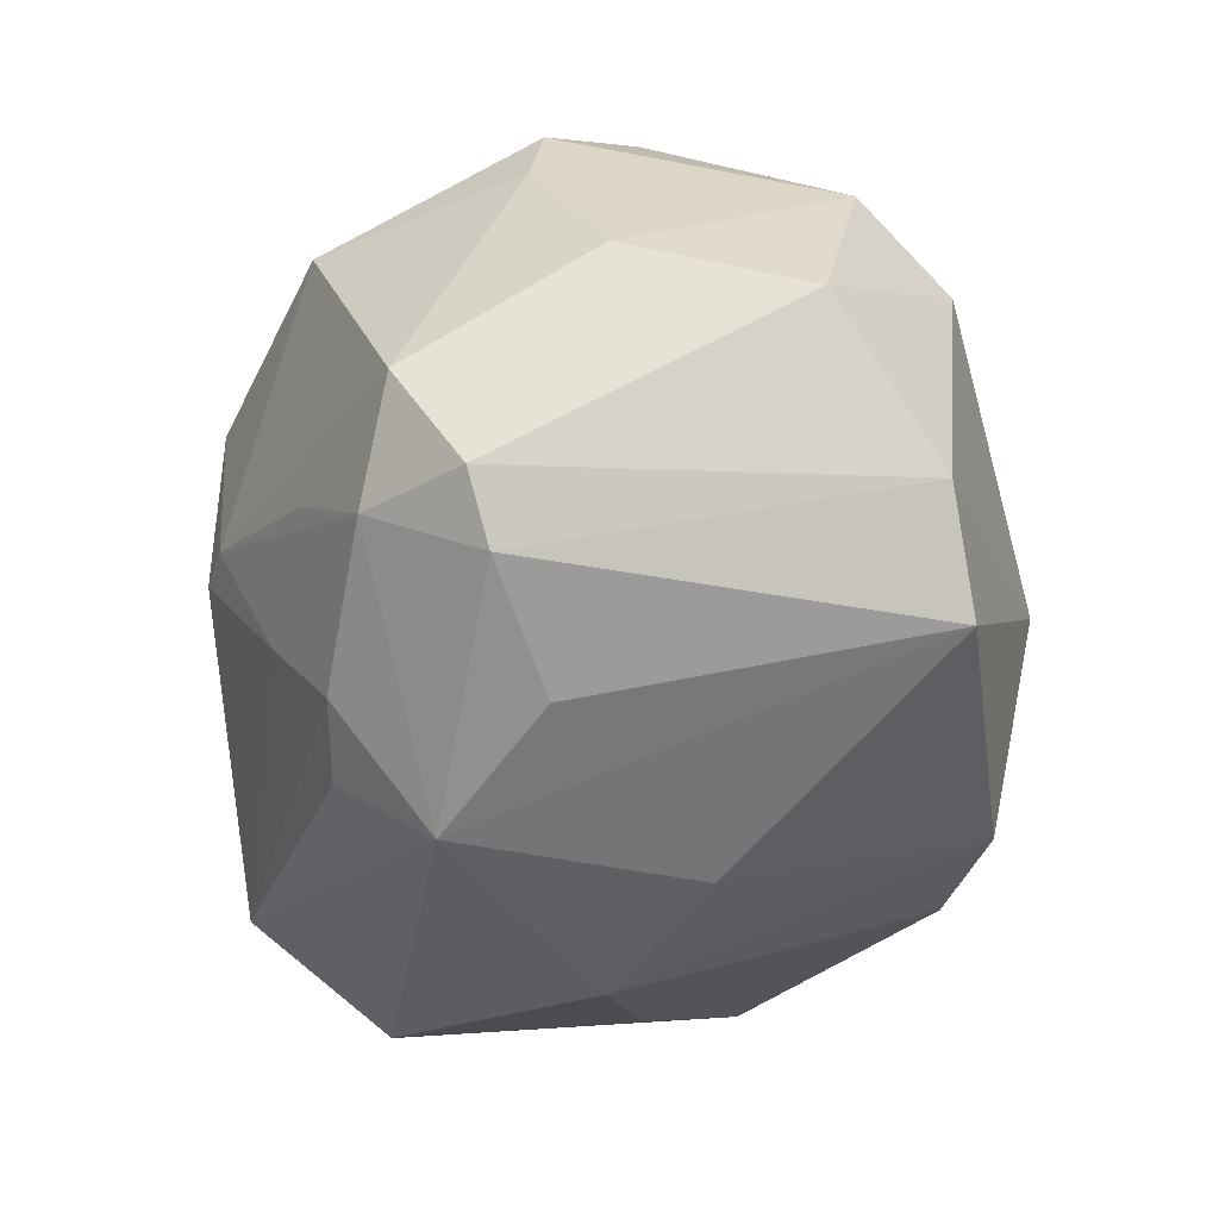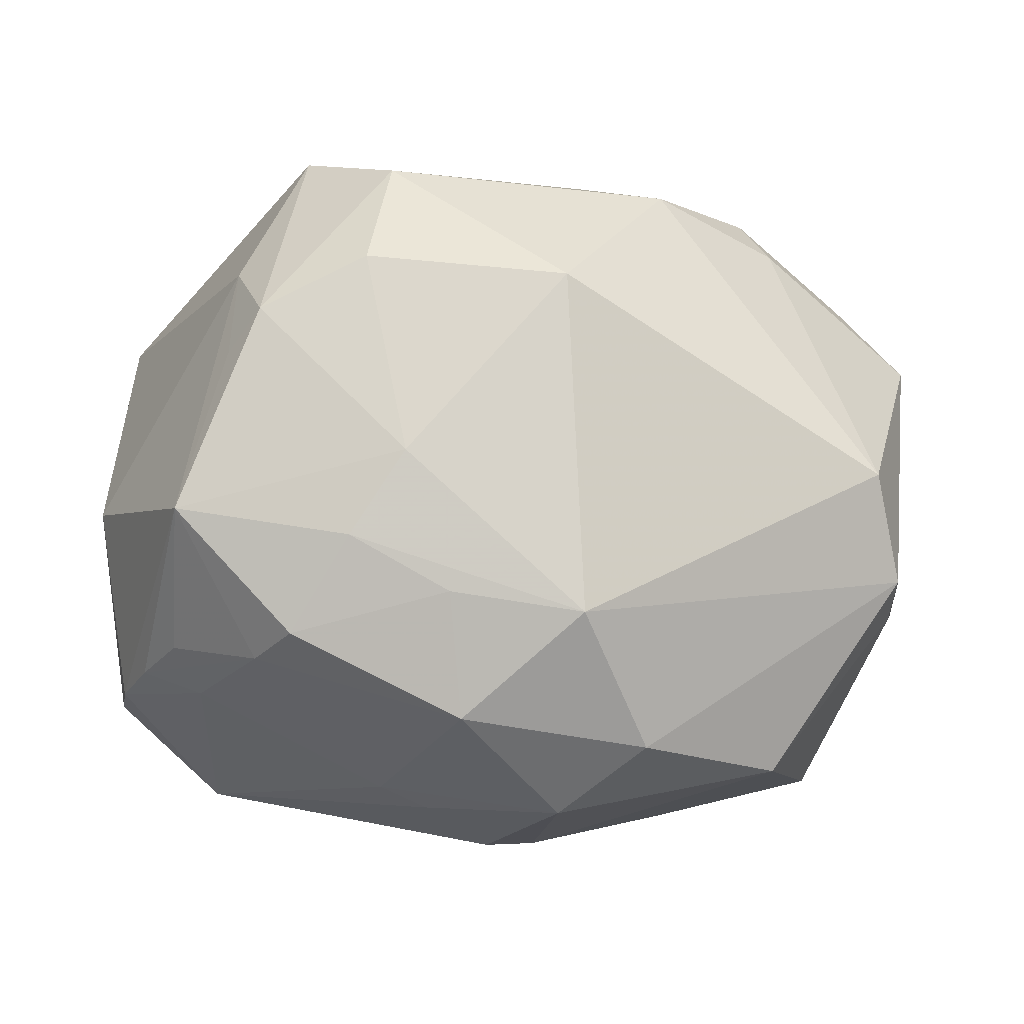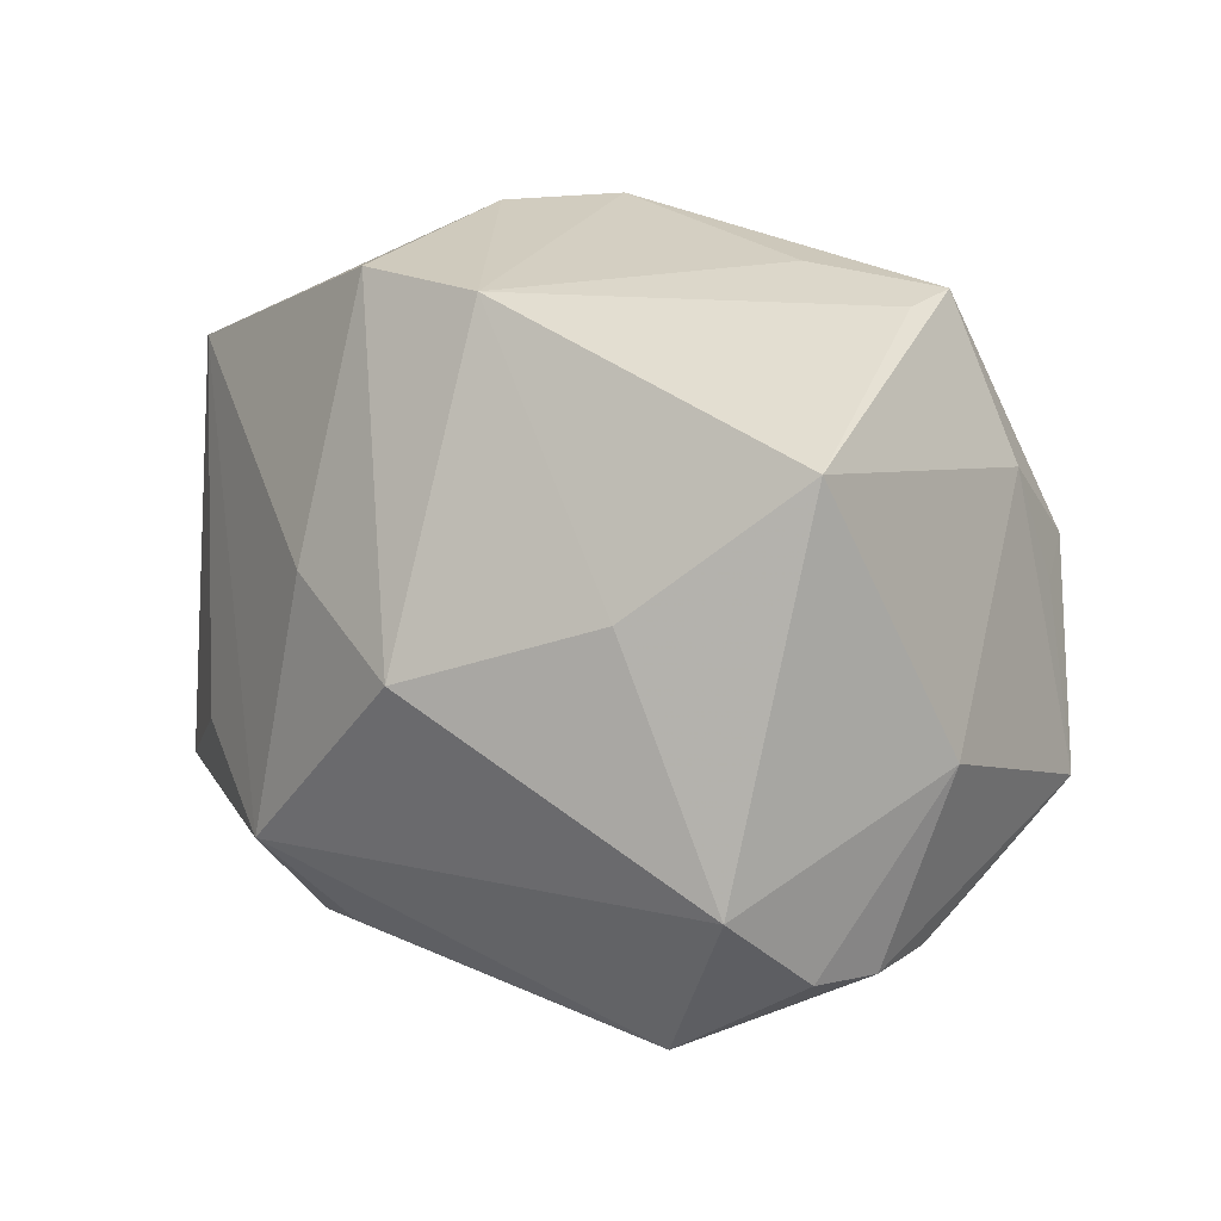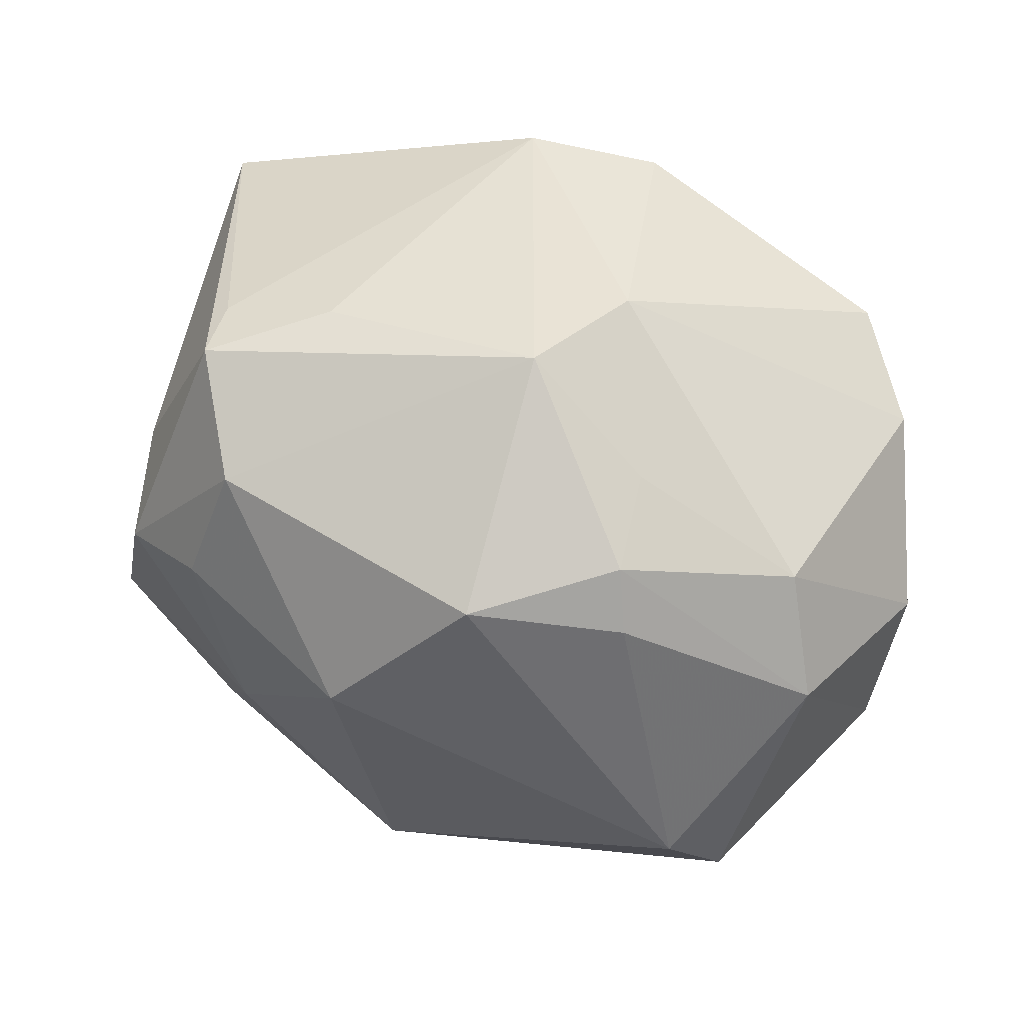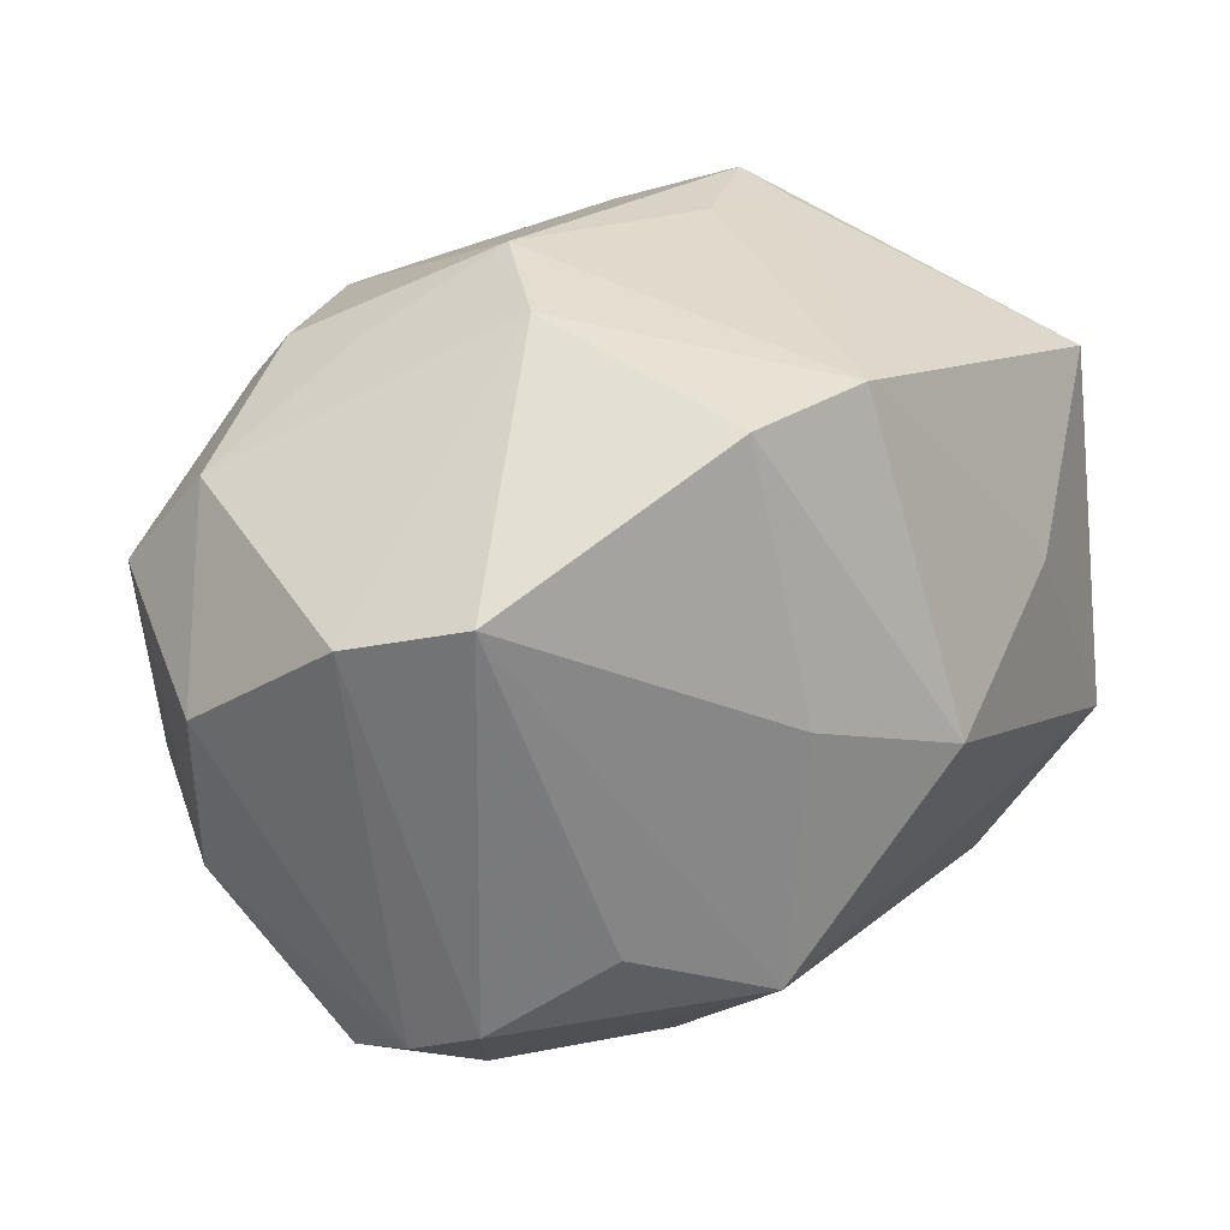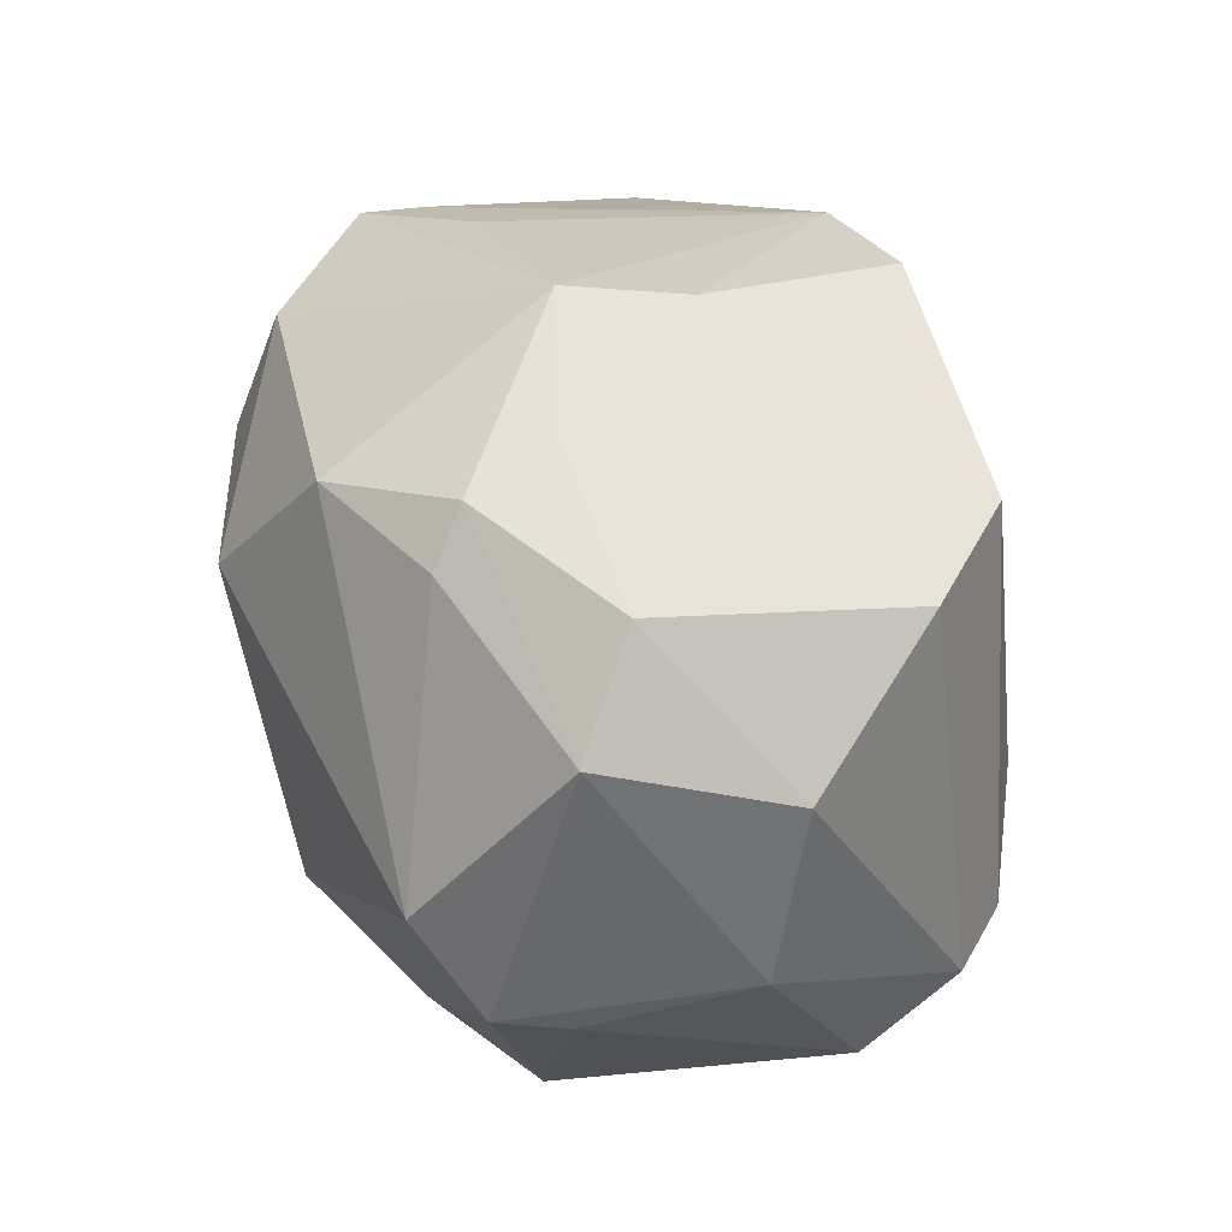
<metadata>
{"format":"obj","ext":"obj","renderer":"f3d","projection":"perspective","resolution":1024,"background":"white","views":[{"elev":-45.5,"azim":78.2,"up":"+Z"},{"elev":-22.2,"azim":-9.1,"up":"+Y"},{"elev":15.4,"azim":-129.0,"up":"+Y"},{"elev":53.8,"azim":29.8,"up":"+Y"},{"elev":35.9,"azim":147.9,"up":"+Y"},{"elev":32.6,"azim":75.5,"up":"+Y"}]}
</metadata>
<code>
v -0.01407 -0.03298 0.004224
v 0.03472 -0.01881 -0.02165
v 0.03529 -0.02555 -0.01235
v -0.03225 0.005471 0.02393
v -0.02004 -0.01482 0.02785
v -0.01937 0.01355 0.03136
v 0.005604 -0.01577 -0.0352
v 0.01079 0.03693 -0.003711
v -0.02972 0.009159 -0.0236
v -0.01006 0.03293 -0.02184
v -0.03585 -0.0209 0.009333
v -0.0295 0.008621 0.02804
v 0.02608 -0.0262 -0.01989
v -0.02499 -0.0232 0.02226
v 0.03793 -0.01507 0.01375
v 0.02482 -0.03217 0.01345
v -5.302e-05 0.01076 0.03597
v 0.0411 0.01325 0.0138
v 0.01921 -0.008933 -0.03109
v 0.01013 -0.03265 0.0211
v -0.009297 -0.0348 0.003635
v -0.02986 -0.02845 -0.01767
v 0.02834 0.02444 -0.02445
v 0.03028 -0.01595 -0.02643
v 0.002356 -0.02243 0.03065
v -0.04055 -0.02171 -0.004186
v 0.03691 -0.01371 0.02066
v -0.03861 -0.02156 0.002893
v 0.02455 0.02221 0.02163
v -0.04402 -0.003666 0.0009943
v -0.01324 0.002319 -0.03401
v -0.04063 -0.02084 -0.01151
v -0.0246 0.03102 0.01808
v -0.03147 0.01611 0.02021
v 0.003076 0.03375 -0.02427
v -0.03284 -0.02431 0.005447
v -0.01659 0.02579 0.02732
v -0.01543 0.03319 0.009166
v 0.01128 0.02433 0.02847
v -0.04139 0.02174 -0.01239
v 0.01838 -0.03045 -0.01172
v -0.02614 0.03022 0.01189
v 0.01987 0.0304 0.01009
v 0.04319 -0.00925 -0.001409
v 0.002756 -0.03741 0.01314
v 0.01909 -0.02708 -0.02004
v 0.004973 -0.03077 -0.01579
v 0.00655 0.03713 0.007225
v 0.001676 -0.02433 -0.02726
v 0.04436 0.008785 -0.003953
v -0.01511 -0.007013 0.03121
v -0.04045 -0.01319 -0.02112
v -0.008372 -0.03121 0.02292
v -0.03667 -0.0112 0.02292
v 0.002836 -0.03648 -0.002549
v 0.03357 -0.004438 0.02654
v -0.002151 -0.037 -0.002051
v 0.009858 -0.02613 -0.02513
v 0.001756 0.008741 -0.0325
v 0.03661 0.02066 -0.01642
v 0.03598 0.02309 0.008338
v 0.02233 0.02728 0.01857
v -0.02799 -0.02406 0.01668
v -0.0103 -0.02022 0.0283
f 27 15 44
f 57 22 47
f 22 58 47
f 51 25 17
f 30 40 52
f 52 32 30
f 22 32 52
f 50 61 18
f 18 44 50
f 27 44 18
f 18 61 62
f 62 29 18
f 8 48 43
f 43 61 8
f 43 48 62
f 62 61 43
f 39 29 62
f 62 48 39
f 10 35 31
f 10 48 8
f 8 35 10
f 7 19 24
f 24 13 7
f 7 13 58
f 7 52 31
f 22 52 7
f 2 13 24
f 50 44 2
f 3 44 15
f 3 2 44
f 13 2 3
f 58 13 46
f 46 47 58
f 13 47 46
f 37 39 48
f 17 39 37
f 26 32 22
f 30 32 26
f 26 54 30
f 26 28 54
f 14 54 63
f 53 64 14
f 25 64 53
f 14 63 53
f 1 45 53
f 53 63 1
f 57 45 21
f 21 45 1
f 21 22 57
f 21 1 22
f 27 25 20
f 25 53 20
f 20 53 45
f 31 52 9
f 9 52 40
f 9 10 31
f 40 10 9
f 56 18 29
f 29 39 56
f 27 18 56
f 56 39 17
f 17 25 56
f 56 25 27
f 19 7 23
f 23 35 8
f 24 19 23
f 49 58 22
f 22 7 49
f 49 7 58
f 13 3 41
f 51 54 5
f 25 51 5
f 5 64 25
f 5 54 14
f 14 64 5
f 33 37 48
f 17 37 6
f 6 51 17
f 1 63 36
f 36 63 28
f 28 26 36
f 22 1 36
f 36 26 22
f 54 28 11
f 11 63 54
f 28 63 11
f 16 20 45
f 27 20 16
f 16 15 27
f 16 3 15
f 59 7 31
f 59 23 7
f 31 35 59
f 35 23 59
f 60 2 24
f 24 23 60
f 50 2 60
f 60 61 50
f 8 61 60
f 60 23 8
f 42 10 40
f 40 33 42
f 48 10 38
f 38 33 48
f 10 42 38
f 38 42 33
f 34 33 40
f 34 40 30
f 30 54 34
f 34 54 4
f 55 41 3
f 3 16 55
f 57 47 55
f 55 45 57
f 55 16 45
f 55 47 13
f 13 41 55
f 12 6 37
f 37 33 12
f 33 34 12
f 12 34 4
f 4 54 12
f 12 54 51
f 51 6 12

</code>
